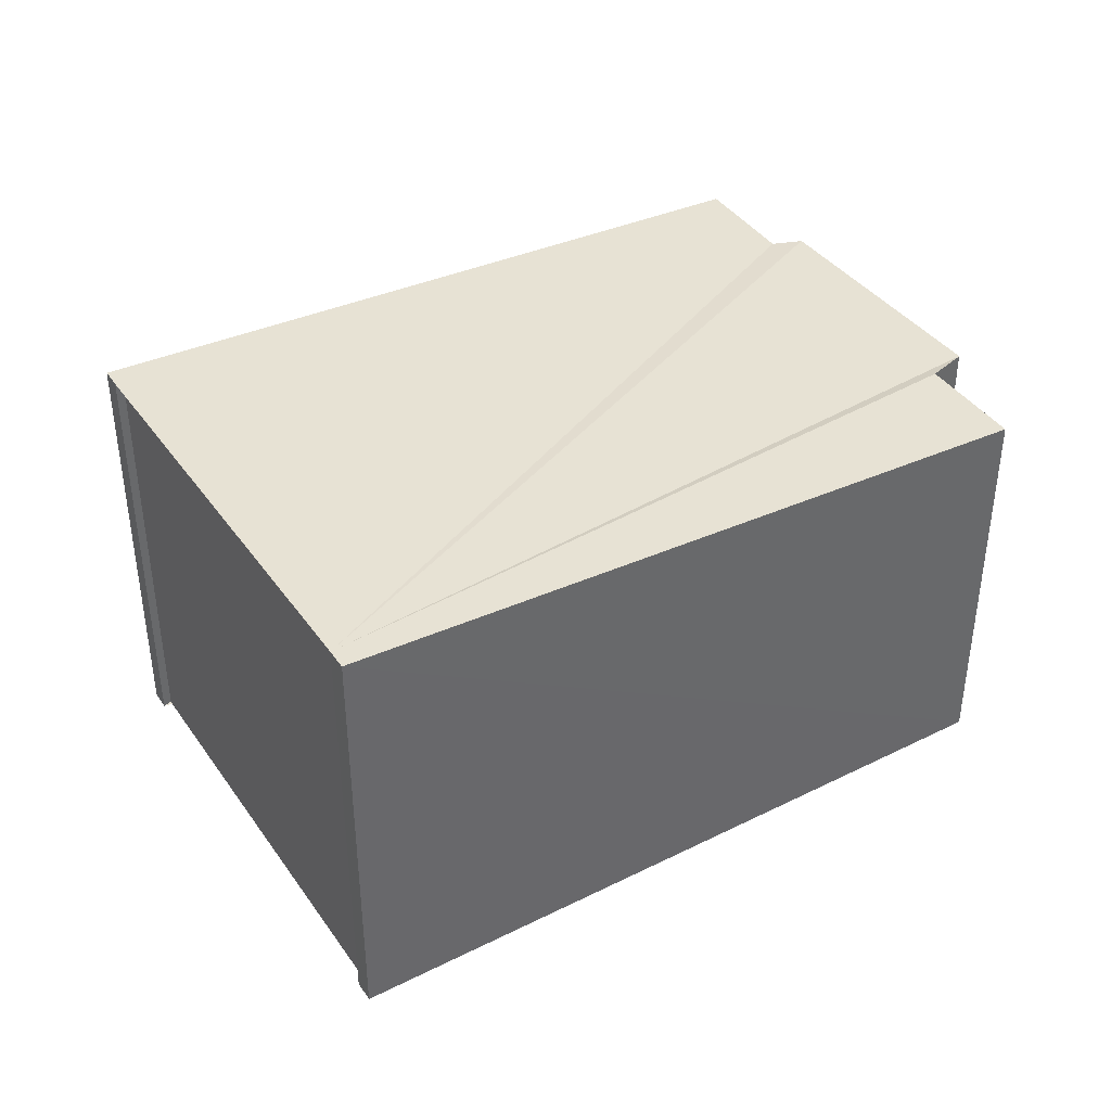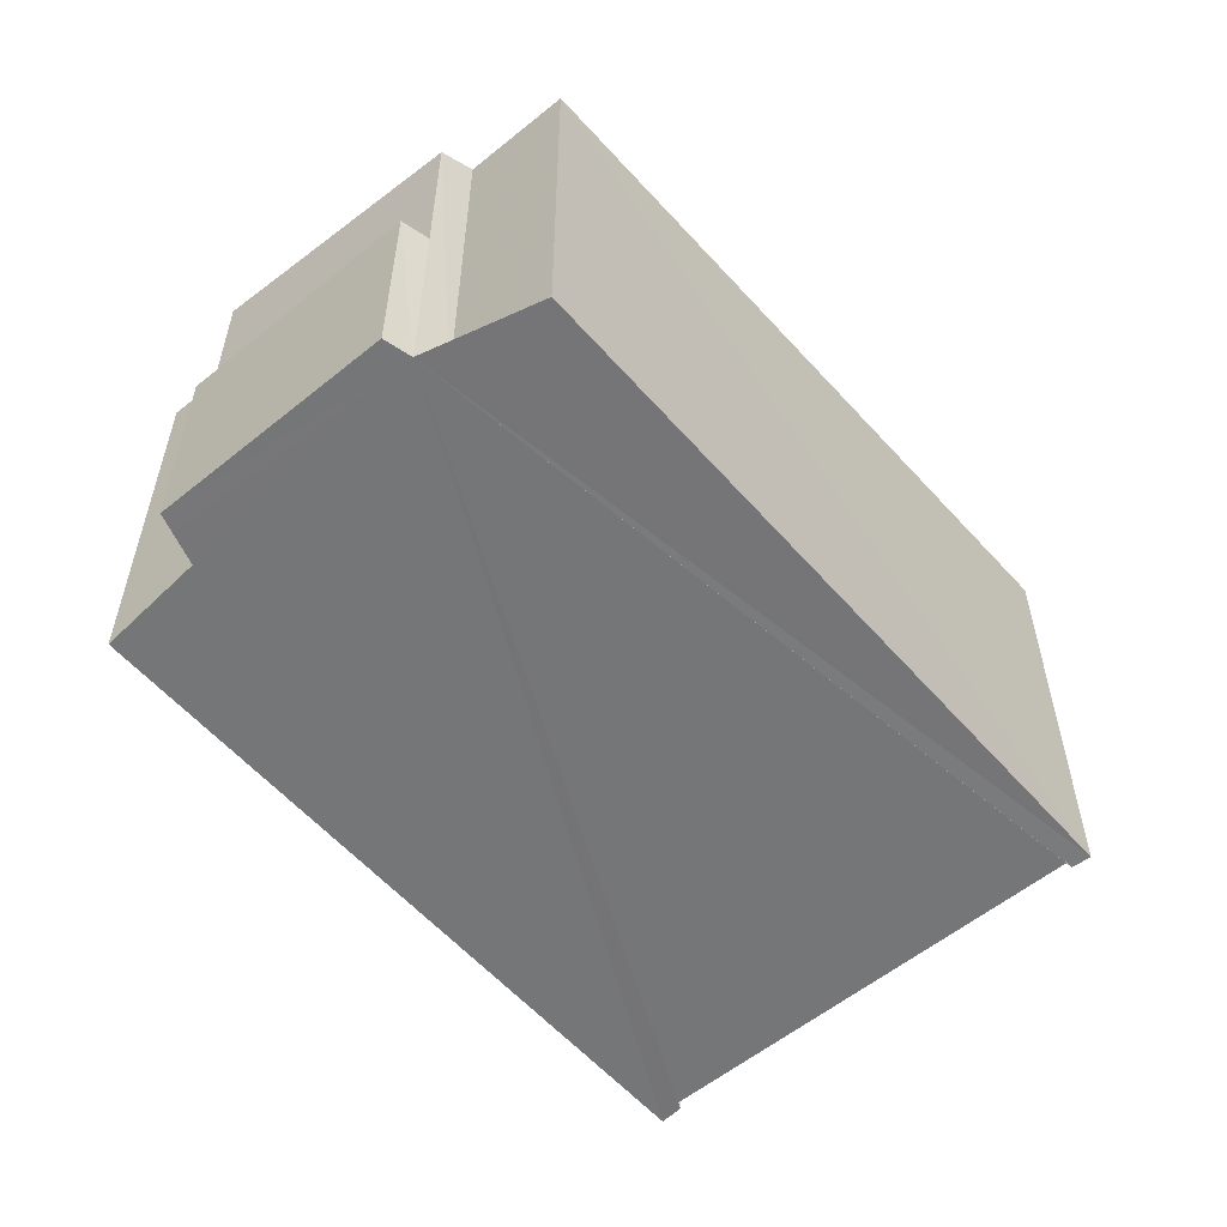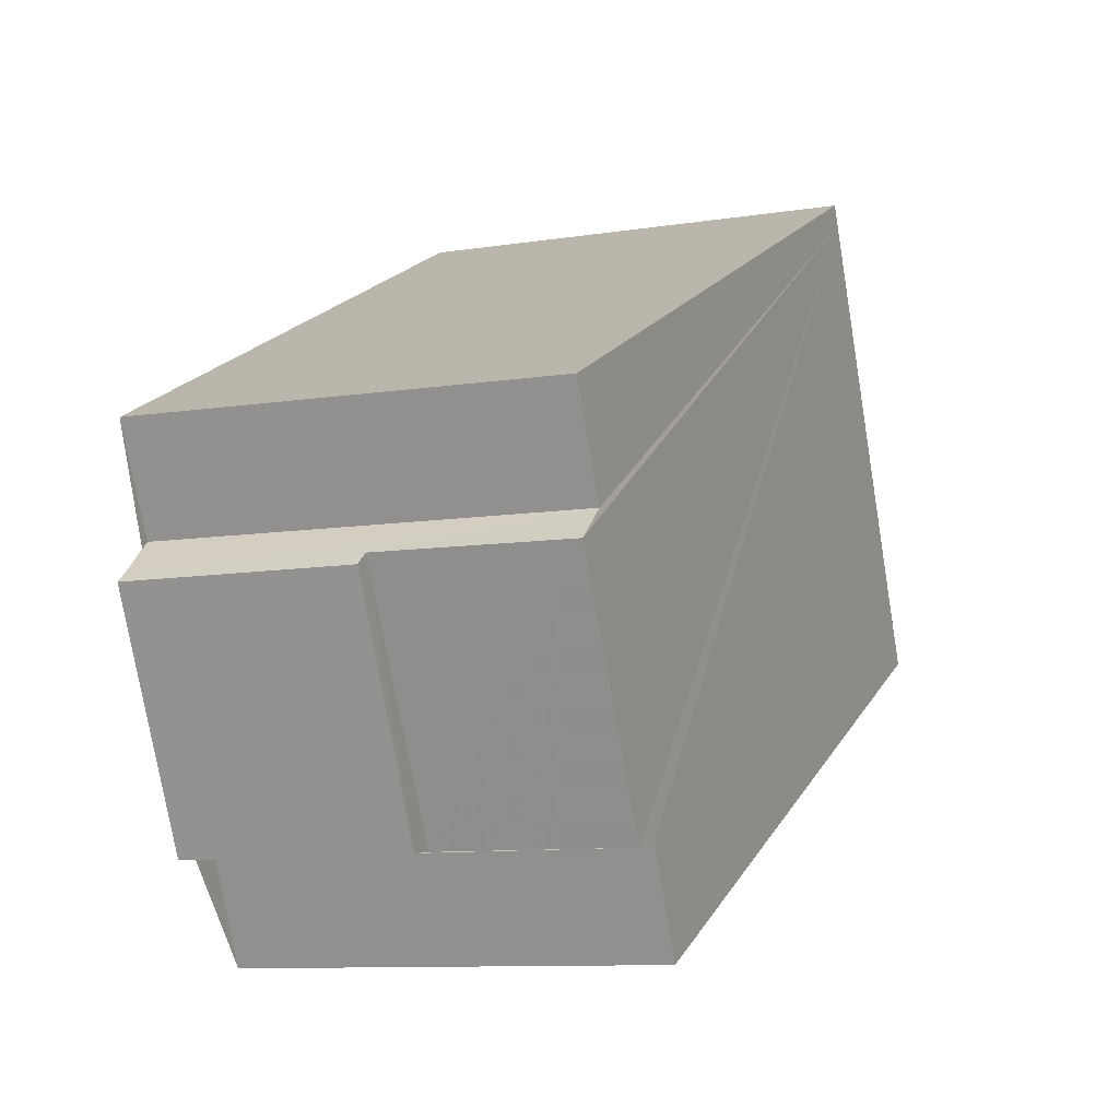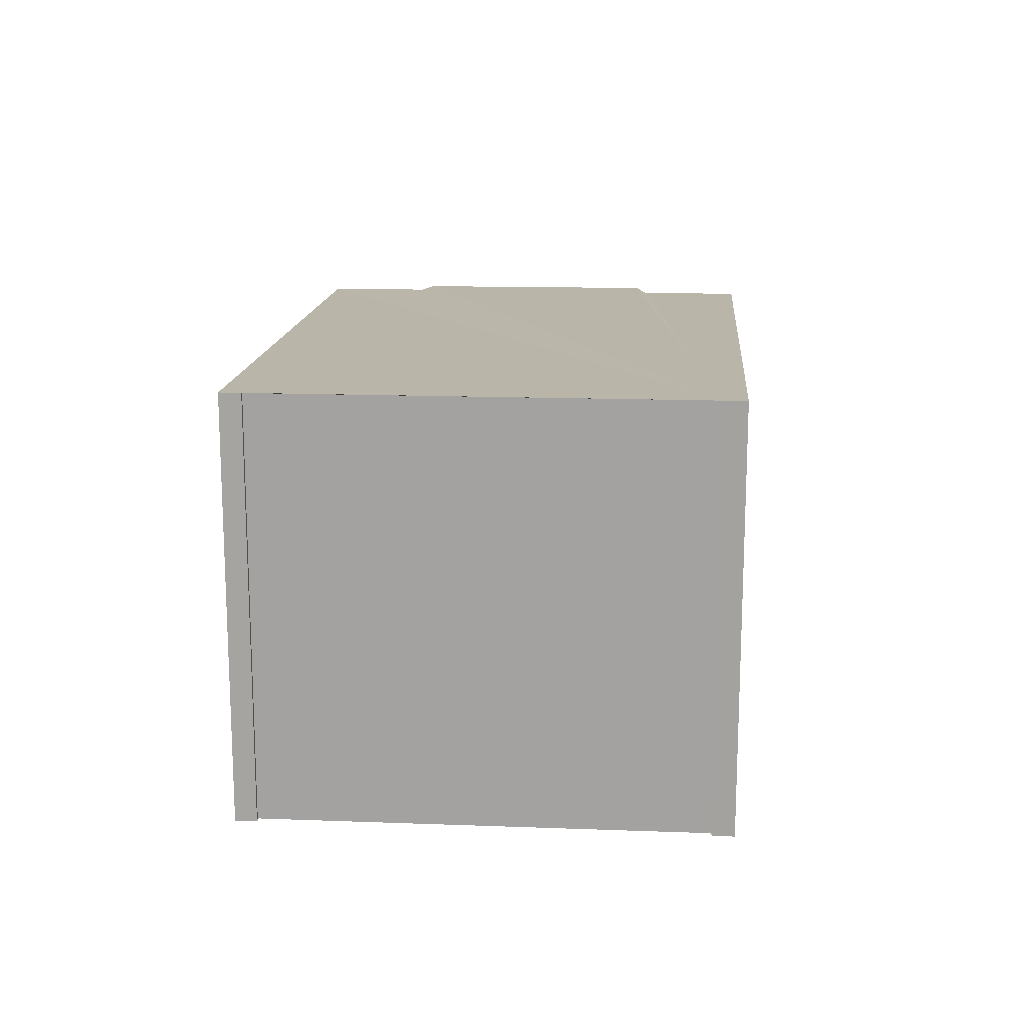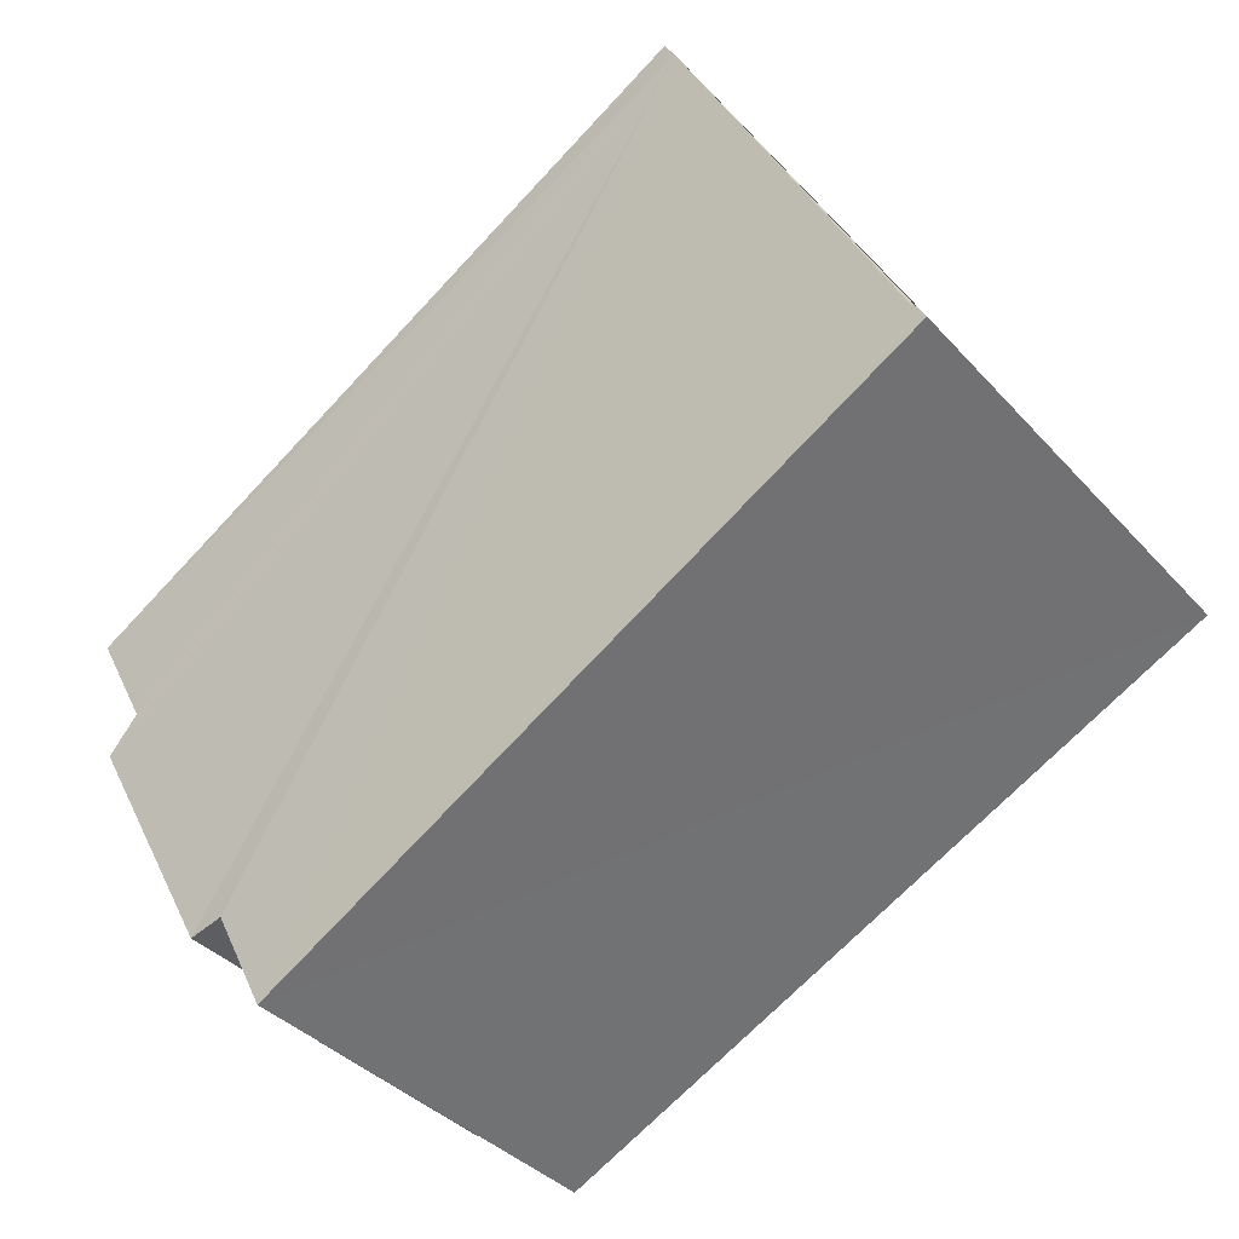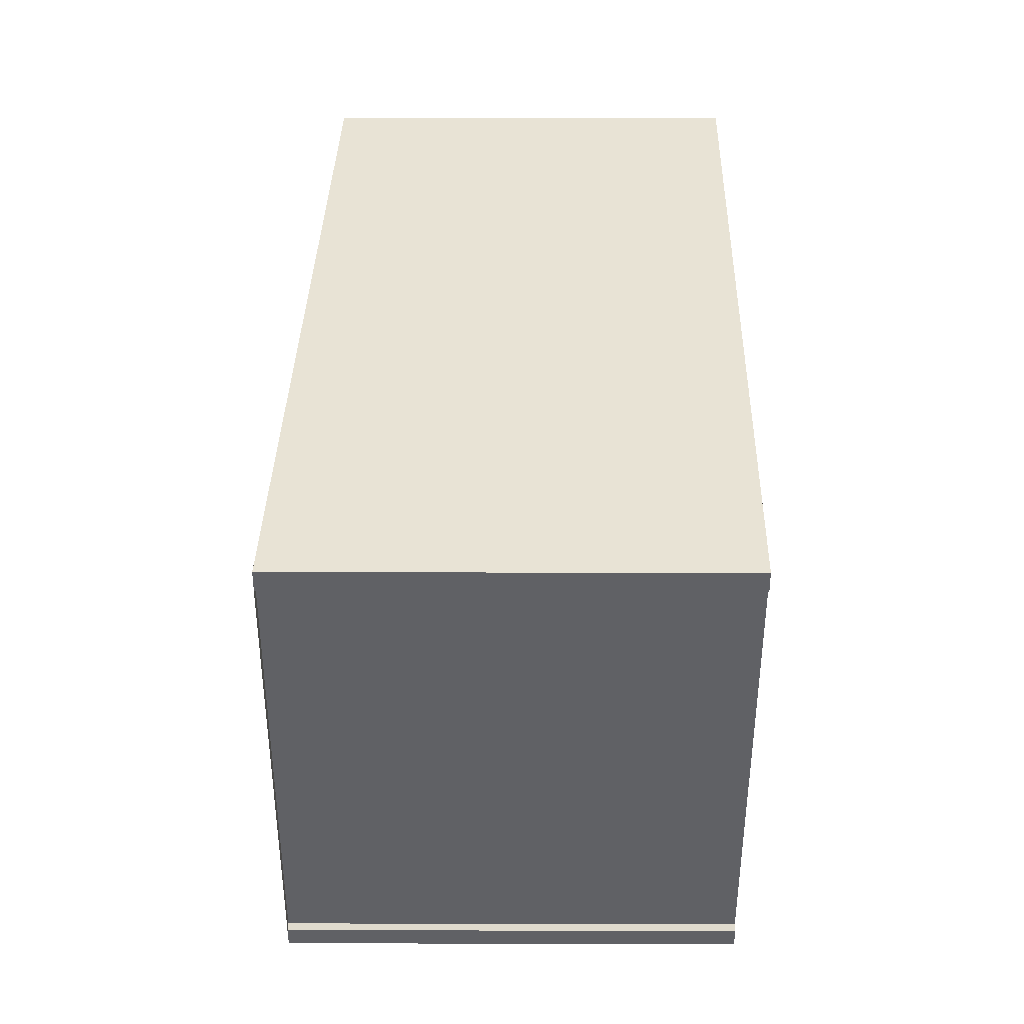
<metadata>
{"format":"obj","ext":"obj","renderer":"f3d","projection":"perspective","resolution":1024,"background":"white","views":[{"elev":40.5,"azim":175.6,"up":"+Z"},{"elev":-56.7,"azim":-22.3,"up":"+Z"},{"elev":-10.6,"azim":-68.9,"up":"+Y"},{"elev":16.6,"azim":121.5,"up":"+Z"},{"elev":-37.3,"azim":36.4,"up":"+Y"},{"elev":68.2,"azim":90.1,"up":"+Y"}]}
</metadata>
<code>
v 8.489e+04 4.467e+05 -0.095
v 8.489e+04 4.467e+05 -0.095
v 8.489e+04 4.467e+05 -0.095
v 8.489e+04 4.467e+05 -0.095
v 8.489e+04 4.467e+05 -0.095
v 8.489e+04 4.467e+05 -0.095
v 8.49e+04 4.467e+05 -0.095
v 8.49e+04 4.467e+05 -0.095
v 8.49e+04 4.467e+05 -0.095
v 8.49e+04 4.467e+05 -0.095
v 8.49e+04 4.467e+05 -0.095
v 8.49e+04 4.467e+05 -0.095
v 8.489e+04 4.467e+05 -0.095
v 8.489e+04 4.467e+05 -0.095
v 8.49e+04 4.467e+05 6.499
v 8.489e+04 4.467e+05 5.94
v 8.489e+04 4.467e+05 5.909
v 8.489e+04 4.467e+05 3.151
v 8.489e+04 4.467e+05 3.163
v 8.489e+04 4.467e+05 5.913
v 8.489e+04 4.467e+05 5.939
v 8.49e+04 4.467e+05 6.489
v 8.49e+04 4.467e+05 6.493
v 8.49e+04 4.467e+05 6.494
v 8.489e+04 4.467e+05 3.148
v 8.489e+04 4.467e+05 3.158
v 8.489e+04 4.467e+05 5.937
v 8.489e+04 4.467e+05 5.936
v 8.49e+04 4.467e+05 6.494
v 8.49e+04 4.467e+05 6.499
f 1 2 3 4 5 6 7 8 9 10 11 12 13 14
f 15 7 6 16
f 17 18 19 20
f 21 5 4 18 17
f 22 10 9 23
f 24 11 10 22
f 25 3 2 26
f 27 14 13 28
f 20 19 1 14 27
f 29 12 11 24
f 28 13 12 29
f 16 6 5 21
f 23 9 8 30
f 30 8 7 15
f 18 4 3 25
f 26 2 1 19
f 30 15 16 21 17 20 27 28 29 24 22 23
f 26 19 18 25

</code>
